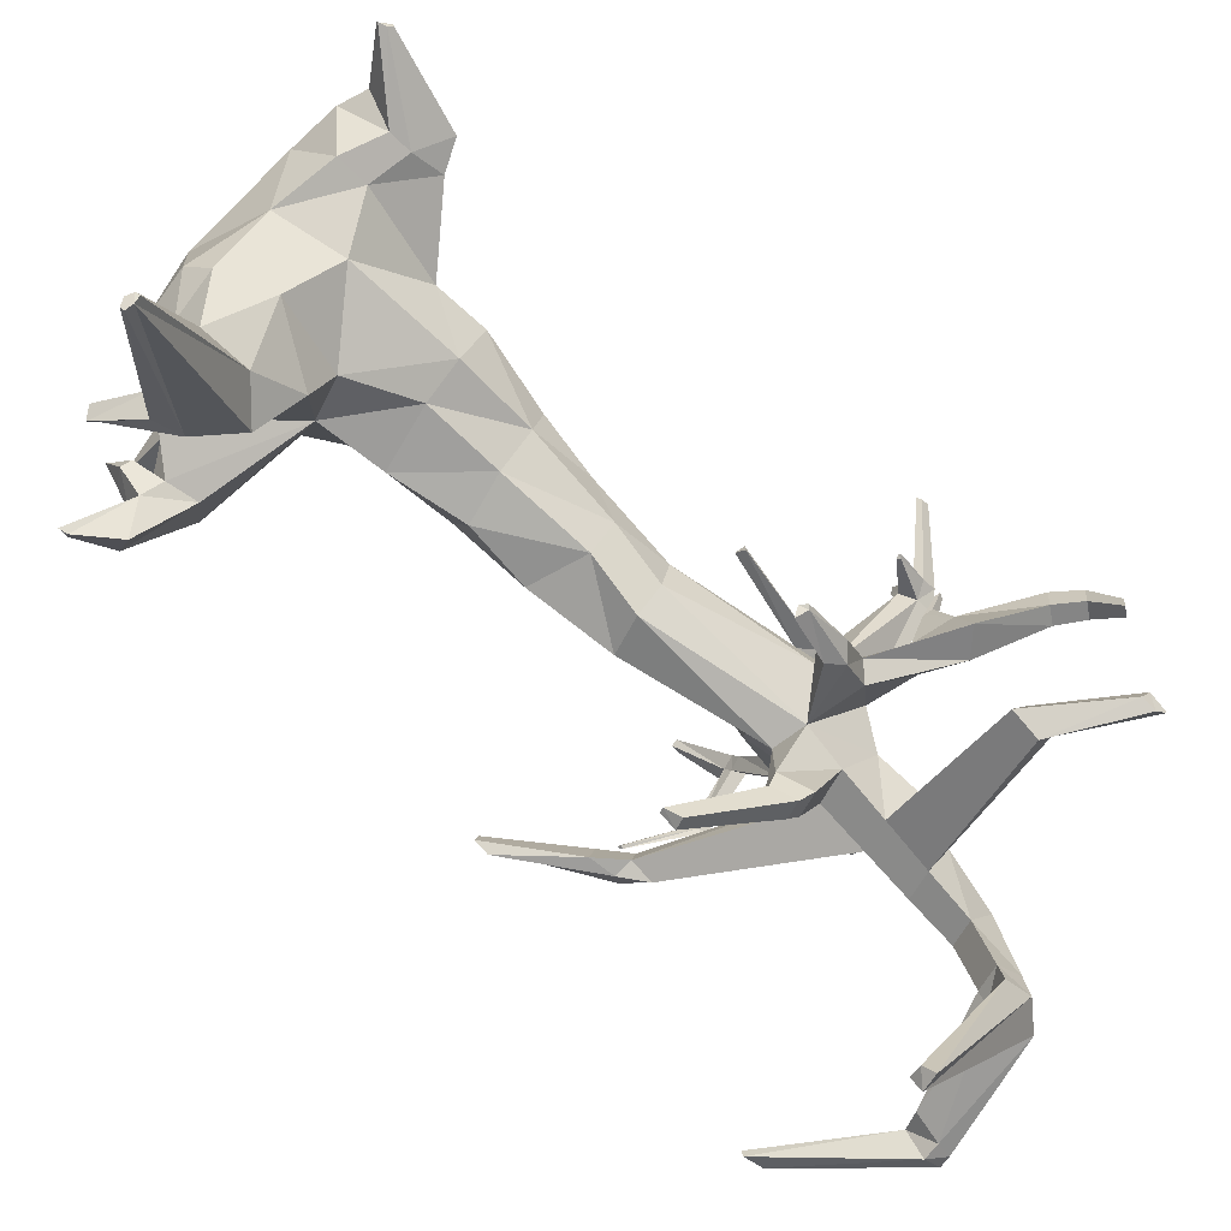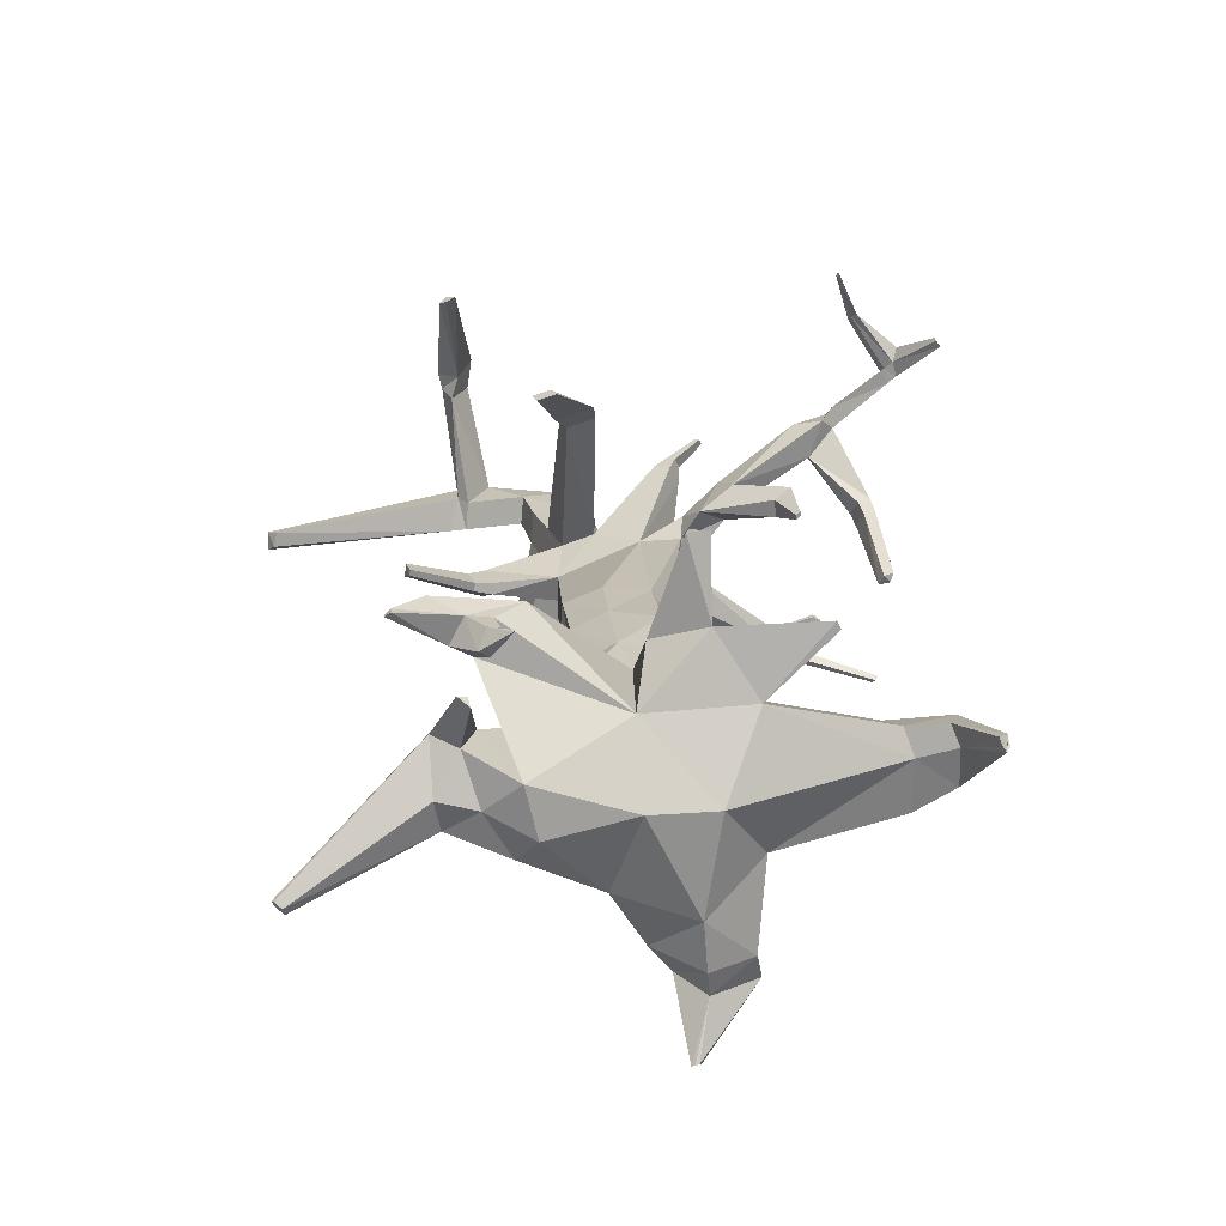
<metadata>
{"format":"obj","ext":"obj","renderer":"f3d","projection":"perspective","resolution":1024,"background":"white","views":[{"elev":-75.3,"azim":53.6,"up":"+Z"},{"elev":-72.5,"azim":-76.5,"up":"+Y"}]}
</metadata>
<code>
o Cube.001
v 0.000827 -0.341 -0.01651
v 0.05531 -0.3145 0.232
v -0.2105 -0.1552 0.4237
v -0.2829 -0.189 0.02502
v 0.2595 0.5193 -0.2046
v 0.09348 0.5147 -0.2539
v 0.05221 0.8238 -0.2376
v 0.1976 0.8388 -0.1181
v 0.3697 0.3381 -0.006702
v 0.3468 0.5494 0.01272
v 0.2669 0.5603 0.1357
v 0.3242 0.1617 0.2725
v 0.1138 0.3435 0.3383
v 0.1024 0.5399 0.2912
v -0.1048 0.562 0.2308
v -0.1843 0.1896 0.2159
v -0.2752 0.2737 0.01601
v -0.1589 0.5335 0.01453
v -0.1591 0.5399 -0.2401
v -0.149 0.272 -0.2666
v -0.2856 -0.001289 -0.5067
v -0.04667 0.2018 -0.5063
v -0.2038 0.1279 -0.6566
v -0.3389 -0.02255 -0.6265
v 0.4342 -0.2692 0.07924
v 0.312 -0.1151 0.326
v 0.2347 0.8524 0.01908
v 0.0915 -0.2439 -0.4654
v -0.09515 -0.2439 -0.5271
v -0.157 -0.2234 -0.6724
v -0.03132 -0.1723 -0.6806
v 0.6636 0.06754 0.2092
v 0.6595 -0.1233 0.2137
v 0.7683 -0.0576 0.2088
v 0.7711 0.08887 0.1454
v 0.3489 0.04069 0.8122
v 0.1444 -0.008515 0.863
v -0.6238 0.1673 -0.2603
v -0.6433 0.002423 -0.3572
v 0.02039 0.2432 -0.3358
v 0.3518 0.1875 0.7534
v 0.3134 0.06652 -0.2453
v 0.02039 -0.32 -0.3638
v -0.1813 -0.32 -0.3638
v 0.04224 0.8425 0.2131
v -0.1316 0.8179 0.1392
v 0.2886 -0.2091 -0.2024
v 0.1741 0.8541 0.1894
v 0.6614 0.1609 0.007853
v 0.78 0.1216 0.02875
v -0.4654 0.08875 0.1822
v -0.4778 -0.06421 0.1057
v -0.8052 -0.1066 0.3104
v -0.7934 -0.02587 0.3214
v -0.3535 -0.138 -0.641
v 0.000709 -0.3733 -1.226
v 0.02849 -0.3806 -1.205
v 0.03283 -0.3465 -1.23
v 0.002487 -0.3577 -1.238
v 0.144 -0.03704 -0.4569
v -0.05534 0.01889 -0.6566
v -0.2964 -0.1813 -0.5483
v -0.4868 -0.2622 -0.4705
v -0.4654 -0.3099 -0.4644
v 0.05822 -0.3466 -1.214
v 0.05595 -0.3631 -1.204
v 0.7366 -0.1802 0.03325
v 0.9238 -0.2762 -0.06213
v 0.9251 -0.273 -0.04803
v 0.667 0.03694 -0.06472
v 0.9458 -0.2274 -0.06103
v 0.9336 -0.2421 -0.07341
v 0.513 -0.01359 -0.1115
v 0.5307 -0.1404 -0.1292
v 0.6796 -0.05369 -0.07734
v 0.6317 -0.2311 0.04803
v 0.9459 -0.2346 -0.04538
v 0.9284 -0.2731 -0.07616
v -0.5062 -0.287 -0.5013
v -0.4916 -0.262 -0.4877
v -0.7848 -0.1672 -0.6471
v -0.7887 -0.1329 -0.6529
v -0.7745 -0.1364 -0.6748
v -0.7782 -0.1712 -0.674
v -0.6923 0.01724 -0.6418
v -0.5941 -0.0314 -0.5202
v -0.6798 -0.02264 -0.4448
v -0.7619 0.01755 -0.5536
v -0.5277 0.1282 -0.4344
v -0.5284 0.006522 -0.4567
v -0.6323 -0.09005 -0.3325
v -0.5507 -0.1097 -0.3887
v -0.5832 -0.1284 -0.4201
v -0.6503 -0.1024 -0.3758
v -0.6387 -0.167 -0.2831
v -0.6338 -0.1616 -0.2832
v -0.6283 -0.1622 -0.2887
v -0.6339 -0.1698 -0.2876
v 0.1901 0.2827 0.7549
v 0.03223 0.01466 0.8488
v 0.06256 0.1883 0.7871
v 0.1594 0.1673 1.008
v 0.06457 0.09592 1.029
v 0.02645 -0.2707 1.155
v 0.04596 -0.2576 1.154
v 0.05931 -0.2875 1.131
v 0.02509 -0.2838 1.126
v 0.08119 -0.2892 1.139
v 0.06836 -0.2754 1.155
v 0.1315 -0.03529 1.014
v 0.2816 0.00554 0.9842
v 0.0466 -0.01505 0.9995
v 0.2769 0.09783 1.011
v -0.7919 -0.08739 0.3886
v -0.7771 -0.03848 0.3686
v -0.4868 -0.1141 0.3228
v -0.4361 0.005451 0.2984
v -0.3863 -0.131 0.7186
v -0.4197 -0.1333 0.7119
v -0.4081 -0.07661 0.633
v -0.3639 -0.07802 0.6403
v -0.142 0.8452 -0.2437
v -0.2085 0.8184 -0.05204
v -0.226 1.161 -0.08121
v -0.2023 1.104 -0.2291
v -0.1738 1.11 0.111
v 0.01564 1.198 -0.2665
v 0.1206 1.215 -0.1696
v -0.07298 1.145 0.1582
v -0.04814 1.454 0.1101
v -0.1766 1.457 0.07274
v 0.1635 1.096 -0.001158
v 0.05636 1.443 -0.2214
v 0.09423 1.45 -0.06369
v 0.05305 1.124 0.09928
v 0.05021 1.471 0.06106
v 0.03891 2.027 0.1029
v -0.04283 2.079 0.1918
v -0.2051 1.452 -0.2673
v -0.2357 1.446 -0.1018
v -0.1896 2.117 0.03754
v -0.1471 2.024 -0.3105
v -0.1735 2.074 0.203
v -0.04864 1.426 -0.3182
v -0.02216 2.068 -0.2929
v -0.2541 2.305 0.4963
v -0.3227 2.241 0.3973
v -0.4566 2.359 0.7434
v -0.3437 2.434 0.7498
v 0.1138 2.065 -0.0256
v 0.0641 2.272 0.09506
v 0.3854 2.337 0.4397
v 0.3957 2.268 0.4256
v -0.2296 2.691 -0.2254
v -0.09688 2.696 -0.2224
v -0.171 2.921 -0.3081
v -0.2577 2.905 -0.2812
v 0.3569 2.372 0.04398
v 0.4741 2.318 0.084
v 0.7164 2.511 0.08699
v 0.6334 2.59 0.1116
v 0.1229 2 -0.1504
v -0.4487 2.438 0.8854
v -0.3773 2.454 0.8587
v -0.2474 2.148 0.4804
v -0.3247 2.295 0.7775
v -0.3398 2.09 0.4564
v -0.4587 2.307 0.8628
v -0.5842 2.327 1.202
v -0.6837 2.308 1.217
v -0.7268 2.129 1.358
v -0.6932 2.129 1.366
v -0.4069 2.354 0.8981
v -0.4867 2.379 0.9157
v -0.0699 2.191 0.9897
v -0.0744 2.15 0.9425
v 0.07327 1.771 0.9546
v 0.07693 1.796 0.9943
v -0.7205 2.097 1.361
v -0.6933 2.097 1.371
v -0.6379 2.268 1.187
v -0.5794 2.26 1.188
v 0.1094 1.79 0.9269
v 0.1097 1.788 0.9745
v -0.02142 2.207 0.9018
v -0.04616 2.26 0.9547
v -0.593 2.331 1.135
v -0.5405 2.339 1.125
v -0.6168 2.284 1.149
v -0.5553 2.273 1.148
v -0.8598 2.278 1.087
v -0.8517 2.296 1.064
v -0.8319 2.335 1.052
v -0.8514 2.32 1.086
v -1.055 2.109 1.035
v -1.06 2.122 1.033
v -1.068 2.101 1.046
v -1.07 2.112 1.041
v -0.1988 2.899 -0.7254
v -0.3085 2.917 -0.6897
v -0.3259 2.96 -0.7318
v -0.2021 2.922 -0.7986
v -0.1476 2.63 -0.4392
v -0.2678 2.65 -0.4001
v -0.2974 2.842 -0.444
v -0.1877 2.824 -0.4797
v -0.3183 3.14 -0.7074
v -0.2161 3.049 -0.7272
v -0.362 2.692 -1.542
v -0.4361 2.699 -1.524
v -0.2052 3.018 -0.6262
v -0.3158 3.078 -0.6022
v -0.7496 3.175 -0.5934
v -0.7484 3.021 -0.655
v -0.3792 2.651 -1.509
v -0.4337 2.656 -1.482
v -0.1222 2.188 0.9308
v -0.1163 2.23 0.9805
v -0.06543 2.249 0.8895
v -0.09143 2.304 0.9446
v 0.4491 2.617 -0.6023
v 0.4741 2.508 -0.5593
v 0.7346 2.778 -0.5754
v 0.718 2.849 -0.611
v -0.1066 2.434 -0.3835
v -0.2373 2.456 -0.341
v 0.7188 2.748 -0.6423
v 0.7079 2.804 -0.6559
v -0.2068 2.261 -0.282
v -0.2213 2.265 -0.1459
v -0.7631 1.951 -0.005688
v -0.7571 1.928 -0.1218
v -0.008542 2.358 -0.09319
v -0.06563 2.238 -0.3279
v -0.01675 2.546 -0.1722
v -0.2001 2.499 -0.1484
v 0.4618 2.442 -0.6894
v 0.4379 2.557 -0.722
v -0.8658 3.167 -0.5457
v -0.8504 3.195 -0.6636
v -1.222 2.788 -0.5444
v -1.221 2.763 -0.5017
v -0.7804 3.129 -0.6967
v -0.8305 3.048 -0.6072
v -0.8485 3.126 -0.6959
v -0.7994 3.19 -0.6785
v -1.218 2.698 -0.5372
v -1.219 2.707 -0.567
v -0.3732 2.543 0.1485
v -0.3024 2.574 0.166
v -0.1065 2.14 -0.6376
v -0.2059 2.156 -0.6052
v -0.7718 2.021 -0.1501
v -0.7773 2.042 -0.0426
v -0.8606 1.949 -0.07478
v -0.8304 1.916 -0.1321
v -0.9969 1.532 -0.1895
v -1 1.546 -0.1193
v -0.8312 1.837 0.006237
v -0.8232 1.806 -0.1486
v -0.9874 1.471 -0.171
v -0.9912 1.486 -0.09517
v 0.648 2.571 0.004146
v 0.7216 2.67 0.09682
v 0.7346 2.653 0.001709
v 0.5182 2.337 -0.09792
v 0.6992 2.514 -0.01426
v 0.4097 2.41 -0.06381
v 0.8219 2.705 -0.105
v 0.8298 2.695 -0.1631
v 0.7798 2.603 -0.01458
v 0.7951 2.6 0.075
v 0.8575 2.664 -0.1731
v 0.8668 2.663 -0.1183
v 0.3277 2.249 0.03543
v 0.2595 2.329 0.02825
v 0.4047 2.317 0.2239
v 0.4307 2.279 0.2245
v 0.228 2.111 -0.1481
v 0.1665 2.162 -0.1849
v 0.2815 1.989 -0.3509
v 0.2181 2.038 -0.357
v 0.4635 2.306 0.319
v 0.4767 2.287 0.3193
v 0.3624 2.304 0.2013
v 0.3976 2.263 0.2051
v 0.442 2.3 0.3075
v 0.4599 2.279 0.3094
v -0.1063 2.252 0.2629
v -0.2244 2.212 0.225
v -0.1885 2.154 0.3883
v -0.2703 2.059 0.3031
v -0.2096 1.94 0.5936
v -0.282 1.932 0.6041
v 0.4436 2.221 0.4892
v 0.4594 2.248 0.4587
v 0.6298 2.153 0.8264
v 0.6208 2.138 0.8438
v 0.4519 2.305 0.4849
v 0.4255 2.249 0.5127
v 0.3475 2.252 0.6752
v 0.3469 2.228 0.6755
v 0.3438 2.25 0.4836
v 0.3723 2.206 0.4466
v 0.488 2.111 0.3938
v 0.4943 2.121 0.3858
v 0.6255 2.185 0.8413
v 0.6105 2.154 0.8572
v -0.3151 1.947 0.6772
v -0.2439 1.784 0.6719
v -0.2527 1.788 0.6915
v -0.2555 1.955 0.6684
v -0.2245 1.786 0.6691
v -0.2368 1.79 0.6891
v 0.3214 2.259 0.6514
v 0.3244 2.234 0.652
v 0.4724 2.116 0.3907
v 0.4801 2.129 0.3831
v -0.1462 2.102 -0.6921
v -0.2202 2.114 -0.668
v -0.1844 2.019 -0.5637
v -0.1404 2.016 -0.5825
v -0.3501 1.814 -0.8751
v -0.3993 1.822 -0.8591
v -0.2042 2.012 -0.6371
v -0.1715 2.01 -0.6511
v -0.3669 1.753 -0.8478
v -0.3887 1.754 -0.8385
v 0.3225 1.8 -0.4669
v 0.3091 1.811 -0.4749
v 0.1964 1.934 -0.3371
v 0.1869 1.966 -0.4005
v 0.2996 1.776 -0.4674
v 0.2647 1.786 -0.4972
v -0.3842 2.584 0.2037
v -0.3462 2.601 0.2131
v -0.3626 2.494 0.2095
v -0.2834 2.538 0.2305
v -0.4298 2.61 0.3351
v -0.4088 2.62 0.3403
v -0.336 2.582 0.2477
v -0.3785 2.558 0.2364
v -0.4267 2.596 0.3532
v -0.4032 2.609 0.3594
v -0.2342 2.433 0.08484
v -0.2843 2.498 0.1423
f 2 3 4
f 6 7 8
f 9 10 11
f 13 14 15
f 18 19 20
f 21 22 23
f 25 26 2
f 10 5 8
f 11 14 13
f 29 30 31
f 32 33 34
f 26 36 37
f 4 17 38
f 6 40 20
f 26 12 41
f 5 42 40
f 1 4 44
f 15 14 45
f 5 10 9
f 16 15 18
f 47 25 1
f 14 11 48
f 49 32 35
f 52 53 54
f 30 55 56
f 24 23 58
f 22 60 61
f 62 21 63
f 62 55 30
f 60 28 31
f 58 57 56
f 66 57 58
f 31 66 65
f 61 65 58
f 31 30 57
f 55 24 59
f 67 68 69
f 70 50 71
f 49 50 70
f 73 70 75
f 76 74 75
f 33 76 67
f 68 71 77
f 72 71 68
f 34 69 77
f 67 75 78
f 75 70 72
f 50 35 77
f 20 40 22
f 43 29 28
f 40 42 60
f 44 20 21
f 44 62 29
f 47 28 60
f 62 64 79
f 63 80 79
f 21 24 80
f 55 79 80
f 26 33 32
f 12 32 49
f 9 49 73
f 47 42 73
f 25 47 74
f 25 76 33
f 81 82 83
f 86 84 83
f 86 87 81
f 87 88 82
f 20 89 38
f 4 39 90
f 20 44 90
f 89 85 88
f 85 83 82
f 39 91 92
f 38 88 87
f 89 90 86
f 90 92 93
f 87 86 93
f 39 87 94
f 94 95 96
f 96 95 98
f 91 96 97
f 94 93 98
f 93 92 97
f 12 13 99
f 3 2 37
f 13 16 101
f 3 100 101
f 103 104 105
f 106 104 107
f 106 108 104
f 108 105 104
f 108 109 105
f 110 111 108
f 112 107 104
f 113 102 105
f 110 106 107
f 111 113 109
f 115 54 53
f 116 117 115
f 116 114 53
f 117 51 54
f 101 103 102
f 37 36 111
f 100 112 103
f 41 99 102
f 37 110 112
f 36 41 113
f 3 118 119
f 117 120 121
f 17 4 52
f 16 17 51
f 4 3 116
f 116 119 120
f 118 121 120
f 3 16 121
f 123 124 125
f 123 46 126
f 122 125 127
f 7 127 128
f 19 122 7
f 19 18 123
f 18 15 46
f 11 10 27
f 129 130 131
f 128 133 134
f 135 132 134
f 135 136 130
f 45 48 135
f 48 27 132
f 8 128 132
f 46 45 129
f 130 136 137
f 140 141 142
f 131 143 141
f 144 139 142
f 127 144 133
f 127 125 139
f 124 126 131
f 124 140 139
f 146 147 148
f 151 152 153
f 154 155 156
f 159 160 161
f 136 134 150
f 134 133 162
f 130 138 143
f 133 144 145
f 148 163 164
f 146 149 166
f 167 165 166
f 167 168 148
f 170 171 172
f 168 166 173
f 176 177 178
f 168 174 163
f 172 171 179
f 181 179 171
f 181 182 180
f 182 169 172
f 177 183 184
f 176 185 183
f 185 186 184
f 175 178 184
f 163 187 188
f 174 189 187
f 174 173 190
f 173 164 188
f 181 191 192
f 189 190 182
f 170 187 193
f 190 188 169
f 189 192 193
f 187 170 169
f 170 194 191
f 192 195 196
f 195 197 198
f 194 193 196
f 191 194 198
f 191 197 195
f 199 200 201
f 204 205 206
f 154 157 205
f 155 203 206
f 208 209 210
f 199 202 208
f 212 213 214
f 212 211 208
f 215 216 210
f 202 201 216
f 201 207 210
f 202 215 209
f 166 217 218
f 166 149 219
f 149 164 220
f 173 218 220
f 217 176 175
f 217 219 185
f 218 175 186
f 221 222 223
f 226 204 203
f 223 227 228
f 219 220 186
f 230 231 232
f 233 234 225
f 233 235 236
f 229 226 225
f 235 222 221
f 222 237 227
f 225 237 222
f 236 235 155
f 226 236 154
f 238 228 227
f 203 155 221
f 225 203 238
f 221 224 228
f 206 205 200
f 206 199 211
f 205 157 212
f 156 211 212
f 239 240 241
f 243 214 244
f 246 243 245
f 201 200 214
f 207 246 213
f 213 239 244
f 207 201 243
f 213 246 240
f 242 241 248
f 245 248 241
f 244 247 248
f 244 239 242
f 142 141 230
f 145 234 233
f 230 249 250
f 234 251 252
f 236 226 253
f 256 257 258
f 253 256 255
f 231 254 255
f 232 260 256
f 230 236 254
f 229 232 253
f 232 231 259
f 261 262 258
f 259 255 258
f 260 261 257
f 260 259 262
f 263 161 264
f 159 266 267
f 266 268 263
f 268 158 161
f 265 264 269
f 160 267 271
f 263 265 271
f 160 272 264
f 270 269 274
f 271 265 270
f 272 274 269
f 271 273 274
f 150 275 276
f 159 158 277
f 150 162 279
f 275 279 266
f 279 281 282
f 279 280 268
f 151 276 280
f 276 158 268
f 278 277 283
f 158 276 285
f 275 286 285
f 159 278 286
f 288 284 283
f 277 285 287
f 278 284 288
f 286 288 287
f 289 290 147
f 291 289 146
f 292 291 293
f 292 167 147
f 141 290 289
f 138 151 289
f 143 138 291
f 143 292 290
f 295 296 297
f 153 152 299
f 300 299 301
f 151 138 303
f 138 137 304
f 295 305 306
f 150 153 304
f 304 295 300
f 297 307 308
f 300 308 307
f 300 295 298
f 299 307 297
f 294 310 311
f 165 312 293
f 167 292 294
f 167 309 312
f 310 313 314
f 294 293 313
f 312 314 313
f 312 309 311
f 316 302 301
f 300 302 316
f 303 316 315
f 299 152 315
f 318 306 305
f 296 306 318
f 304 153 318
f 295 304 317
f 252 251 319
f 142 321 322
f 234 145 322
f 142 229 252
f 320 319 323
f 321 252 320
f 322 321 325
f 322 326 319
f 327 328 324
f 325 328 327
f 326 327 323
f 325 320 324
f 281 329 330
f 279 162 331
f 145 332 331
f 145 280 282
f 333 334 330
f 331 332 334
f 332 282 330
f 331 333 329
f 250 249 335
f 230 141 337
f 233 250 338
f 141 151 338
f 335 339 340
f 250 336 341
f 338 341 342
f 249 337 342
f 343 344 340
f 342 341 344
f 342 343 339
f 341 336 340
f 1 2 4
f 5 6 8
f 12 9 11
f 16 13 15
f 17 18 20
f 24 21 23
f 1 25 2
f 27 10 8
f 12 11 13
f 28 29 31
f 35 32 34
f 2 26 37
f 39 4 38
f 19 6 20
f 36 26 41
f 6 5 40
f 43 1 44
f 46 15 45
f 42 5 9
f 17 16 18
f 43 47 1
f 45 14 48
f 50 49 35
f 51 52 54
f 57 30 56
f 59 24 58
f 23 22 61
f 64 62 63
f 29 62 30
f 61 60 31
f 59 58 56
f 65 66 58
f 61 31 65
f 23 61 58
f 66 31 57
f 56 55 59
f 34 67 69
f 72 70 71
f 73 49 70
f 74 73 75
f 67 76 75
f 34 33 67
f 69 68 77
f 78 72 68
f 35 34 77
f 68 67 78
f 78 75 72
f 71 50 77
f 21 20 22
f 47 43 28
f 22 40 60
f 62 44 21
f 43 44 29
f 42 47 60
f 55 62 79
f 64 63 79
f 63 21 80
f 24 55 80
f 12 26 32
f 9 12 49
f 42 9 73
f 74 47 73
f 76 25 74
f 26 25 33
f 84 81 83
f 85 86 83
f 84 86 81
f 81 87 82
f 17 20 38
f 44 4 90
f 89 20 90
f 38 89 88
f 88 85 82
f 90 39 92
f 39 38 87
f 85 89 86
f 86 90 93
f 94 87 93
f 91 39 94
f 91 94 96
f 97 96 98
f 92 91 97
f 95 94 98
f 98 93 97
f 41 12 99
f 100 3 37
f 99 13 101
f 16 3 101
f 102 103 105
f 106 110 108
f 103 112 104
f 109 113 105
f 112 110 107
f 108 111 109
f 114 115 53
f 114 116 115
f 52 116 53
f 115 117 54
f 99 101 102
f 110 37 111
f 101 100 103
f 113 41 102
f 100 37 112
f 111 36 113
f 116 3 119
f 16 117 121
f 51 17 52
f 117 16 51
f 52 4 116
f 117 116 120
f 119 118 120
f 118 3 121
f 122 123 125
f 124 123 126
f 7 122 127
f 8 7 128
f 6 19 7
f 122 19 123
f 123 18 46
f 48 11 27
f 126 129 131
f 132 128 134
f 136 135 134
f 129 135 130
f 129 45 135
f 135 48 132
f 27 8 132
f 126 46 129
f 138 130 137
f 139 140 142
f 140 131 141
f 145 144 142
f 128 127 133
f 144 127 139
f 140 124 131
f 125 124 139
f 149 146 148
f 150 151 153
f 157 154 156
f 158 159 161
f 137 136 150
f 150 134 162
f 131 130 143
f 162 133 145
f 149 148 164
f 165 146 166
f 168 167 166
f 147 167 148
f 169 170 172
f 174 168 173
f 175 176 178
f 148 168 163
f 180 172 179
f 170 181 171
f 179 181 180
f 180 182 172
f 178 177 184
f 177 176 183
f 183 185 184
f 186 175 184
f 164 163 188
f 163 174 187
f 189 174 190
f 190 173 188
f 189 181 192
f 181 189 182
f 194 170 193
f 182 190 169
f 187 189 193
f 188 187 169
f 181 170 191
f 193 192 196
f 196 195 198
f 198 194 196
f 197 191 198
f 192 191 195
f 202 199 201
f 203 204 206
f 204 154 205
f 156 155 206
f 207 208 210
f 211 199 208
f 200 212 214
f 207 212 208
f 209 215 210
f 215 202 216
f 216 201 210
f 208 202 209
f 173 166 218
f 217 166 219
f 219 149 220
f 164 173 220
f 218 217 175
f 176 217 185
f 220 218 186
f 224 221 223
f 225 226 203
f 224 223 228
f 185 219 186
f 229 230 232
f 235 233 225
f 230 233 236
f 234 229 225
f 155 235 221
f 223 222 227
f 235 225 222
f 154 236 155
f 204 226 154
f 237 238 227
f 238 203 221
f 237 225 238
f 238 221 228
f 199 206 200
f 156 206 211
f 200 205 212
f 157 156 212
f 242 239 241
f 245 243 244
f 240 246 245
f 243 201 214
f 212 207 213
f 214 213 244
f 246 207 243
f 239 213 240
f 247 242 248
f 240 245 241
f 245 244 248
f 247 244 242
f 229 142 230
f 151 145 233
f 233 230 250
f 229 234 252
f 254 236 253
f 255 256 258
f 254 253 255
f 259 231 255
f 253 232 256
f 231 230 254
f 226 229 253
f 260 232 259
f 257 261 258
f 262 259 258
f 256 260 257
f 261 260 262
f 265 263 264
f 160 159 267
f 267 266 263
f 263 268 161
f 270 265 269
f 272 160 271
f 267 263 271
f 161 160 264
f 273 270 274
f 273 271 270
f 264 272 269
f 272 271 274
f 151 150 276
f 278 159 277
f 275 150 279
f 159 275 266
f 280 279 282
f 266 279 268
f 145 151 280
f 280 276 268
f 284 278 283
f 277 158 285
f 276 275 285
f 275 159 286
f 287 288 283
f 283 277 287
f 286 278 288
f 285 286 287
f 146 289 147
f 165 291 146
f 294 292 293
f 290 292 147
f 151 141 289
f 291 138 289
f 292 143 291
f 141 143 290
f 298 295 297
f 296 153 299
f 302 300 301
f 152 151 303
f 303 138 304
f 296 295 306
f 137 150 304
f 303 304 300
f 298 297 308
f 299 300 307
f 308 300 298
f 296 299 297
f 309 294 311
f 291 165 293
f 309 167 294
f 165 167 312
f 311 310 314
f 310 294 313
f 293 312 313
f 314 312 311
f 315 316 301
f 303 300 316
f 152 303 315
f 301 299 315
f 317 318 305
f 153 296 318
f 317 304 318
f 305 295 317
f 320 252 319
f 145 142 322
f 251 234 322
f 321 142 252
f 324 320 323
f 325 321 320
f 326 322 325
f 251 322 319
f 323 327 324
f 326 325 327
f 319 326 323
f 328 325 324
f 282 281 330
f 281 279 331
f 162 145 331
f 332 145 282
f 329 333 330
f 333 331 334
f 334 332 330
f 281 331 329
f 336 250 335
f 249 230 337
f 151 233 338
f 337 141 338
f 336 335 340
f 338 250 341
f 337 338 342
f 335 249 342
f 339 343 340
f 343 342 344
f 335 342 339
f 344 341 340
l 345 346
l 331 345

</code>
